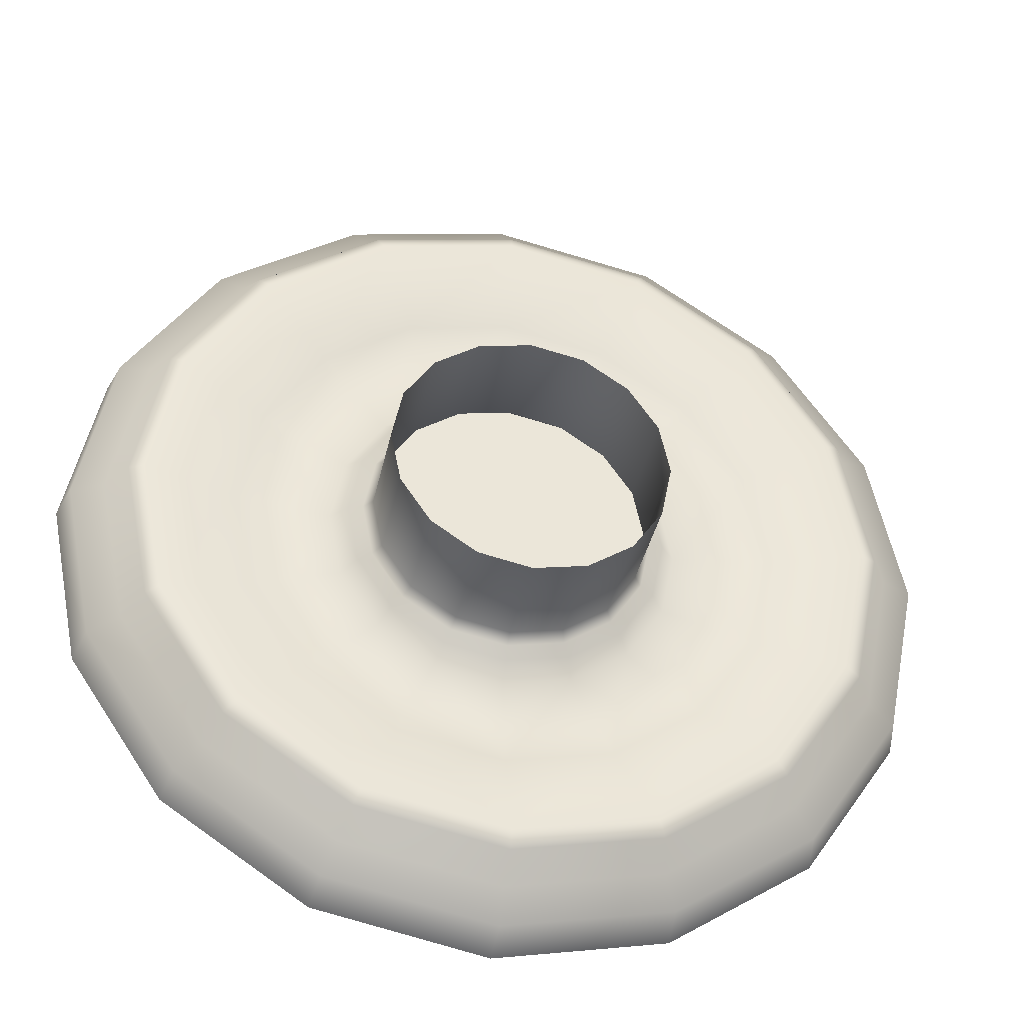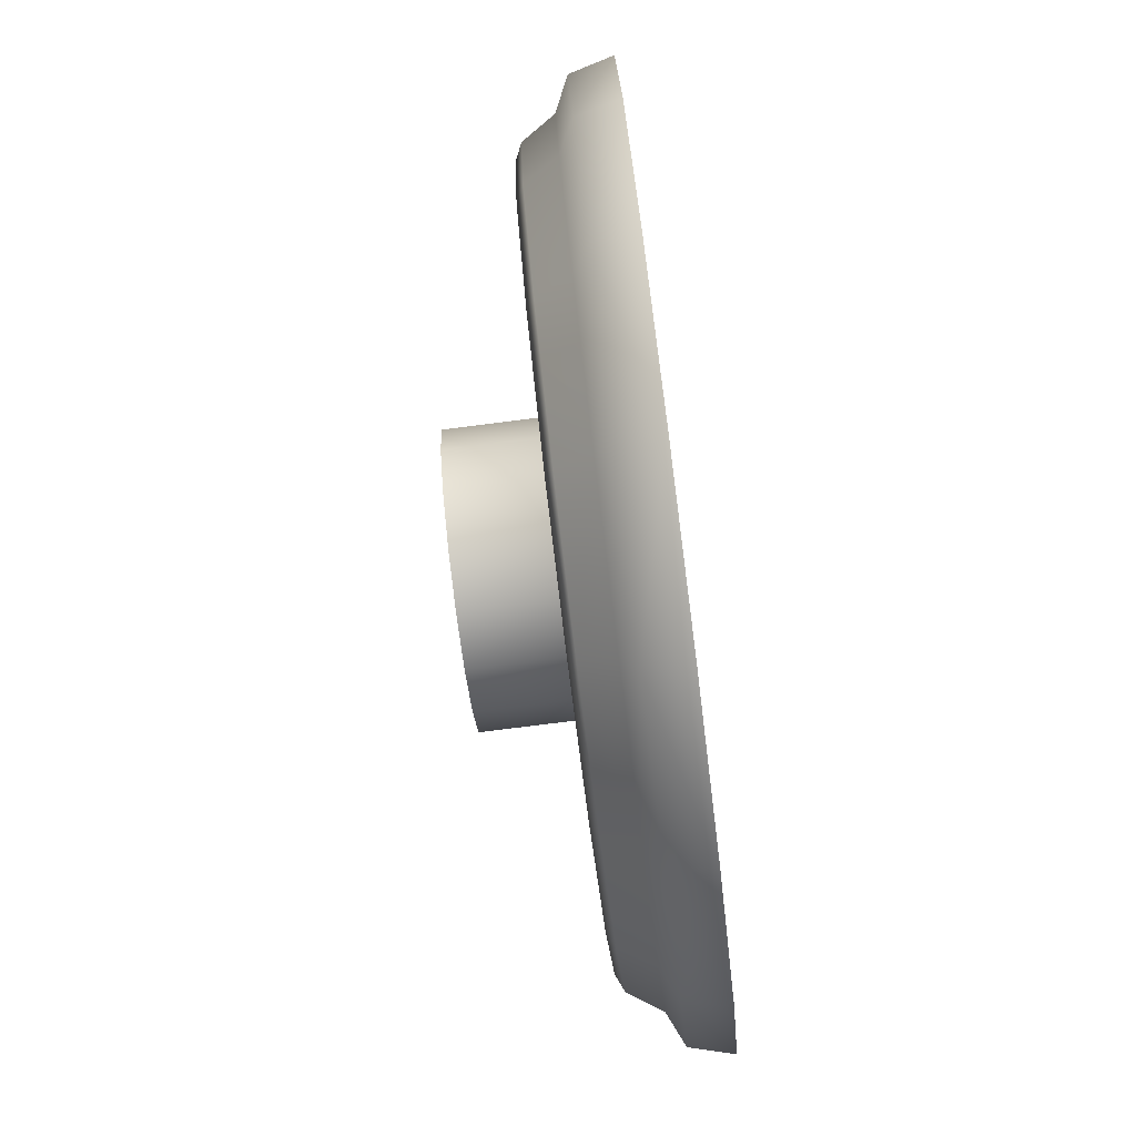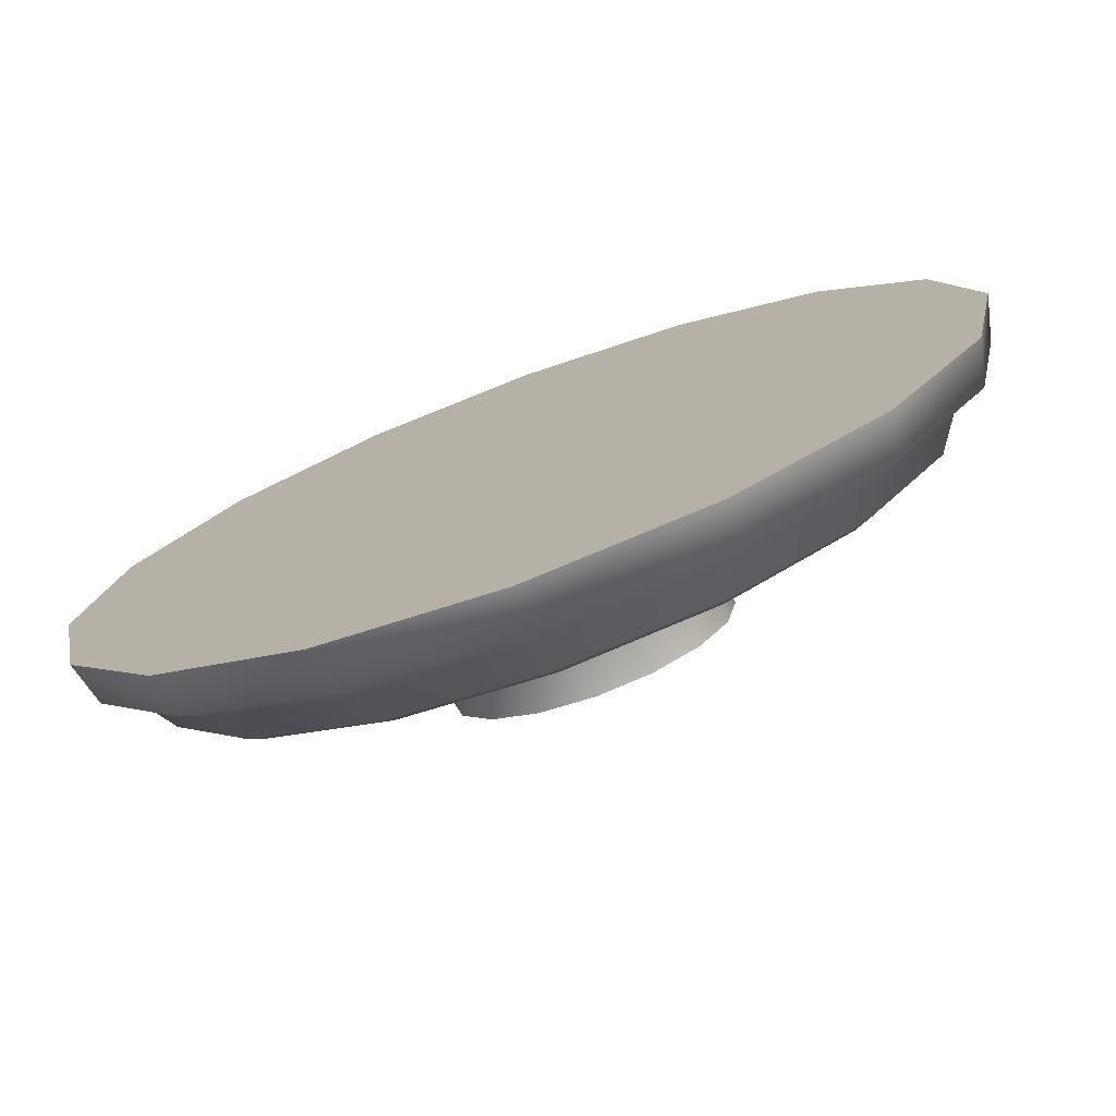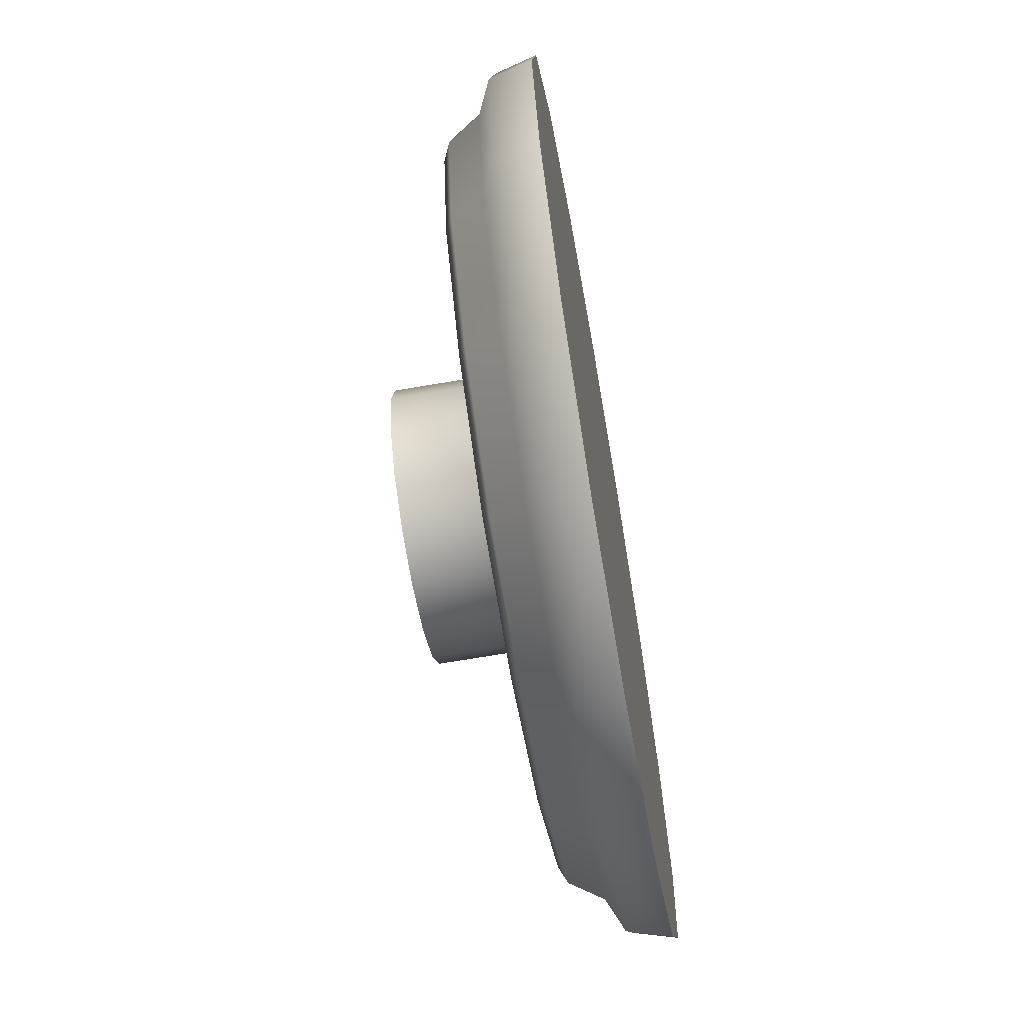
<metadata>
{"format":"obj","ext":"obj","renderer":"f3d","projection":"perspective","resolution":1024,"background":"white","views":[{"elev":-37.6,"azim":168.2,"up":"+Z"},{"elev":-79.2,"azim":-82.9,"up":"+Z"},{"elev":-75.9,"azim":20.2,"up":"+Z"},{"elev":-67.0,"azim":-80.1,"up":"+Z"}]}
</metadata>
<code>
o mesh2/mesh2-geometry#mesh2-geometry
v -0.004869 -0.1672 -0.2813
v -0.093 -0.1603 -0.2413
v -0.004869 -0.1603 -0.2588
v -0.1016 -0.1672 -0.262
v -0.08786 -0.144 -0.2289
v 0.08326 -0.1603 -0.2413
v -0.111 -0.1957 -0.2846
v -0.1677 -0.1603 -0.1914
v -0.004869 -0.144 -0.2454
v 0.09185 -0.1672 -0.262
v 0.07812 -0.144 -0.2289
v -0.004869 -0.1957 -0.3057
v -0.1836 -0.1672 -0.2073
v -0.004869 0.02404 -0.2454
v -0.1582 -0.144 -0.1819
v 0.158 -0.1603 -0.1914
v 0.1012 -0.1957 -0.2846
v -0.004869 -0.1721 -0.4556
v -0.2009 -0.1957 -0.2246
v -0.2176 -0.1603 -0.1167
v -0.08786 0.02404 -0.2289
v 0.07812 0.02404 -0.2289
v -0.1582 0.02404 -0.1819
v 0.1738 -0.1672 -0.2073
v 0.1485 -0.144 -0.1819
v -0.1683 -0.1721 -0.4231
v -0.2384 -0.1672 -0.1253
v 0.1485 0.02404 -0.1819
v -0.2052 -0.144 -0.1115
v -0.2052 0.02404 -0.1115
v 0.2079 -0.1603 -0.1167
v 0.1911 -0.1957 -0.2246
v 0.1586 -0.1721 -0.4231
v -0.004869 -0.1249 -0.5994
v -0.3069 -0.1721 -0.3305
v -0.261 -0.1957 -0.1346
v -0.2352 -0.1603 -0.02854
v 0.2286 -0.1672 -0.1253
v 0.1955 -0.144 -0.1115
v -0.2233 -0.1249 -0.5559
v -0.2821 -0.1957 -0.02854
v -0.2576 -0.1672 -0.02854
v -0.2217 -0.144 -0.02854
v -0.2217 0.02404 -0.02854
v 0.2254 -0.1603 -0.02854
v 0.2512 -0.1957 -0.1346
v 0.2971 -0.1721 -0.3305
v 0.1955 0.02404 -0.1115
v 0.2136 -0.1249 -0.5559
v -0.004869 -0.1365 -0.6251
v -0.4085 -0.1249 -0.4322
v -0.3995 -0.1721 -0.192
v -0.2384 -0.1672 0.06818
v -0.2176 -0.1603 0.05958
v 0.2479 -0.1672 -0.02854
v 0.2723 -0.1957 -0.02854
v 0.212 -0.144 -0.02854
v -0.2332 -0.1365 -0.5797
v -0.432 -0.1721 -0.02854
v -0.2052 -0.144 0.05445
v 0.2286 -0.1672 0.06818
v 0.3897 -0.1721 -0.192
v 0.3988 -0.1249 -0.4322
v 0.212 0.02404 -0.02854
v 0.2079 -0.1603 0.05958
v 0.2234 -0.1365 -0.5797
v -0.2456 -0.1872 -0.6098
v -0.4267 -0.1365 -0.4504
v -0.5323 -0.1249 -0.247
v -0.261 -0.1957 0.07754
v -0.3995 -0.1721 0.1349
v -0.1836 -0.1672 0.1502
v -0.1582 -0.144 0.1248
v -0.2052 0.02404 0.05445
v 0.2512 -0.1957 0.07754
v 0.4222 -0.1721 -0.02854
v 0.1955 -0.144 0.05445
v 0.2359 -0.1872 -0.6098
v -0.004869 -0.1872 -0.6577
v -0.2009 -0.1957 0.1675
v -0.5757 -0.1249 -0.02854
v -0.5323 -0.1249 0.1899
v -0.1677 -0.1603 0.1343
v 0.1738 -0.1672 0.1502
v 0.1911 -0.1957 0.1675
v 0.3897 -0.1721 0.1349
v 0.5225 -0.1249 -0.247
v 0.4169 -0.1365 -0.4504
v 0.1955 0.02404 0.05445
v 0.1485 -0.144 0.1248
v -0.004869 -0.2108 -0.7082
v -0.4498 -0.1872 -0.4734
v -0.556 -0.1365 -0.2568
v -0.3069 -0.1721 0.2735
v -0.4085 -0.1249 0.3751
v -0.1016 -0.1672 0.205
v -0.111 -0.1957 0.2276
v -0.08786 -0.144 0.1718
v -0.1582 0.02404 0.1248
v 0.158 -0.1603 0.1343
v 0.2971 -0.1721 0.2735
v 0.5225 -0.1249 0.1899
v 0.566 -0.1249 -0.02854
v 0.44 -0.1872 -0.4734
v -0.265 -0.2108 -0.6565
v -0.5862 -0.1872 -0.2693
v -0.1683 -0.1721 0.366
v -0.6014 -0.1365 -0.02854
v -0.556 -0.1365 0.1997
v -0.4267 -0.1365 0.3933
v -0.093 -0.1603 0.1842
v -0.08786 0.02404 0.1718
v 0.09185 -0.1672 0.205
v 0.1012 -0.1957 0.2276
v 0.1586 -0.1721 0.366
v 0.3988 -0.1249 0.3751
v 0.5463 -0.1365 -0.2568
v 0.1485 0.02404 0.1248
v 0.08326 -0.1603 0.1842
v 0.2552 -0.2108 -0.6565
v 0.5764 -0.1872 -0.2693
v -0.2717 -0.277 -0.6727
v -0.4855 -0.2108 -0.5091
v -0.634 -0.1872 -0.02854
v -0.2233 -0.1249 0.4988
v -0.2332 -0.1365 0.5226
v -0.004869 -0.1603 0.2017
v -0.004869 -0.1957 0.2487
v -0.004869 -0.144 0.1883
v -0.004869 0.02404 0.1883
v 0.2136 -0.1249 0.4988
v 0.5463 -0.1365 0.1997
v 0.4169 -0.1365 0.3933
v 0.5917 -0.1365 -0.02854
v 0.07812 0.02404 0.1718
v 0.07812 -0.144 0.1718
v 0.2619 -0.277 -0.6727
v 0.4757 -0.2108 -0.5091
v -0.004869 -0.277 -0.7257
v -0.6328 -0.2108 -0.2886
v -0.004869 -0.1721 0.3986
v -0.5862 -0.1872 0.2122
v -0.4498 -0.1872 0.4163
v -0.004869 -0.1672 0.2242
v -0.004869 -0.1249 0.5423
v 0.2234 -0.1365 0.5226
v 0.6243 -0.1872 -0.02854
v 0.6231 -0.2108 -0.2886
v -0.2717 -0.277 0.6156
v -0.4979 -0.277 -0.5215
v -0.649 -0.277 -0.2953
v -0.6845 -0.2108 -0.02854
v -0.2456 -0.1872 0.5527
v -0.004869 -0.1365 0.568
v 0.5764 -0.1872 0.2122
v 0.44 -0.1872 0.4163
v -0.004869 -0.277 0.6686
v 0.4881 -0.277 -0.5215
v 0.6392 -0.277 -0.2953
v -0.7021 -0.277 -0.02854
v -0.6328 -0.2108 0.2315
v -0.4855 -0.2108 0.452
v -0.265 -0.2108 0.5994
v -0.004869 -0.1872 0.6006
v 0.2359 -0.1872 0.5527
v 0.6231 -0.2108 0.2315
v 0.6748 -0.2108 -0.02854
v 0.2619 -0.277 0.6156
v 0.6923 -0.277 -0.02854
v -0.4979 -0.277 0.4644
v -0.649 -0.277 0.2383
v 0.4757 -0.2108 0.452
v 0.2552 -0.2108 0.5994
v 0.4881 -0.277 0.4644
v 0.6392 -0.277 0.2383
v -0.004869 -0.2108 0.6511
f 1 2 3
f 2 1 4
f 3 2 1
f 4 1 2
f 5 3 2
f 2 3 5
f 6 1 3
f 3 1 6
f 1 7 4
f 4 7 1
f 4 8 2
f 2 8 4
f 3 5 9
f 9 5 3
f 8 5 2
f 2 5 8
f 1 6 10
f 10 6 1
f 3 11 6
f 6 11 3
f 7 1 12
f 12 1 7
f 7 13 4
f 4 13 7
f 8 4 13
f 13 4 8
f 5 14 9
f 9 14 5
f 11 3 9
f 9 3 11
f 5 8 15
f 15 8 5
f 16 10 6
f 6 10 16
f 17 1 10
f 10 1 17
f 11 16 6
f 6 16 11
f 1 17 12
f 12 17 1
f 18 7 12
f 12 7 18
f 13 7 19
f 19 7 13
f 13 20 8
f 8 20 13
f 14 5 21
f 21 5 14
f 22 9 14
f 14 9 22
f 9 22 11
f 11 22 9
f 20 15 8
f 8 15 20
f 23 5 15
f 15 5 23
f 10 16 24
f 24 16 10
f 24 17 10
f 10 17 24
f 16 11 25
f 25 11 16
f 17 18 12
f 12 18 17
f 7 18 26
f 26 18 7
f 26 19 7
f 7 19 26
f 19 27 13
f 13 27 19
f 20 13 27
f 27 13 20
f 5 23 21
f 21 23 5
f 28 11 22
f 22 11 28
f 15 20 29
f 29 20 15
f 15 30 23
f 23 30 15
f 31 24 16
f 16 24 31
f 17 24 32
f 32 24 17
f 11 28 25
f 25 28 11
f 25 31 16
f 16 31 25
f 18 17 33
f 33 17 18
f 34 26 18
f 18 26 34
f 19 26 35
f 35 26 19
f 27 19 36
f 36 19 27
f 27 37 20
f 20 37 27
f 37 29 20
f 20 29 37
f 30 15 29
f 29 15 30
f 24 31 38
f 38 31 24
f 38 32 24
f 24 32 38
f 32 33 17
f 17 33 32
f 28 39 25
f 25 39 28
f 31 25 39
f 39 25 31
f 33 34 18
f 18 34 33
f 26 34 40
f 40 34 26
f 40 35 26
f 26 35 40
f 35 36 19
f 19 36 35
f 41 27 36
f 36 27 41
f 37 27 42
f 42 27 37
f 29 37 43
f 43 37 29
f 29 44 30
f 30 44 29
f 45 38 31
f 31 38 45
f 32 38 46
f 46 38 32
f 33 32 47
f 47 32 33
f 39 28 48
f 48 28 39
f 39 45 31
f 31 45 39
f 34 33 49
f 49 33 34
f 50 40 34
f 34 40 50
f 35 40 51
f 51 40 35
f 36 35 52
f 52 35 36
f 27 41 42
f 42 41 27
f 52 41 36
f 36 41 52
f 53 37 42
f 42 37 53
f 54 43 37
f 37 43 54
f 44 29 43
f 43 29 44
f 38 45 55
f 55 45 38
f 38 56 46
f 46 56 38
f 46 47 32
f 32 47 46
f 47 49 33
f 33 49 47
f 48 57 39
f 39 57 48
f 45 39 57
f 57 39 45
f 49 50 34
f 34 50 49
f 40 50 58
f 58 50 40
f 58 51 40
f 40 51 58
f 51 52 35
f 35 52 51
f 41 53 42
f 42 53 41
f 41 52 59
f 59 52 41
f 37 53 54
f 54 53 37
f 43 54 60
f 60 54 43
f 60 44 43
f 43 44 60
f 45 61 55
f 55 61 45
f 56 38 55
f 55 38 56
f 56 62 46
f 46 62 56
f 47 46 62
f 62 46 47
f 49 47 63
f 63 47 49
f 57 48 64
f 64 48 57
f 57 65 45
f 45 65 57
f 50 49 66
f 66 49 50
f 50 67 58
f 58 67 50
f 51 58 68
f 68 58 51
f 52 51 69
f 69 51 52
f 53 41 70
f 70 41 53
f 69 59 52
f 52 59 69
f 71 41 59
f 59 41 71
f 72 54 53
f 53 54 72
f 54 73 60
f 60 73 54
f 44 60 74
f 74 60 44
f 61 45 65
f 65 45 61
f 75 55 61
f 61 55 75
f 55 75 56
f 56 75 55
f 62 56 76
f 76 56 62
f 62 63 47
f 47 63 62
f 63 66 49
f 49 66 63
f 64 77 57
f 57 77 64
f 65 57 77
f 77 57 65
f 78 50 66
f 66 50 78
f 67 50 79
f 79 50 67
f 67 68 58
f 58 68 67
f 68 69 51
f 51 69 68
f 41 71 70
f 70 71 41
f 80 53 70
f 70 53 80
f 59 69 81
f 81 69 59
f 59 82 71
f 71 82 59
f 54 72 83
f 83 72 54
f 53 80 72
f 72 80 53
f 73 54 83
f 83 54 73
f 73 74 60
f 60 74 73
f 65 84 61
f 61 84 65
f 61 85 75
f 75 85 61
f 86 56 75
f 75 56 86
f 56 86 76
f 76 86 56
f 76 87 62
f 62 87 76
f 63 62 87
f 87 62 63
f 66 63 88
f 88 63 66
f 77 64 89
f 89 64 77
f 90 65 77
f 77 65 90
f 50 78 79
f 79 78 50
f 88 78 66
f 66 78 88
f 91 67 79
f 79 67 91
f 68 67 92
f 92 67 68
f 69 68 93
f 93 68 69
f 94 70 71
f 71 70 94
f 70 94 80
f 80 94 70
f 93 81 69
f 69 81 93
f 82 59 81
f 81 59 82
f 95 71 82
f 82 71 95
f 96 83 72
f 72 83 96
f 97 72 80
f 80 72 97
f 83 98 73
f 73 98 83
f 74 73 99
f 99 73 74
f 84 65 100
f 100 65 84
f 85 61 84
f 84 61 85
f 101 75 85
f 85 75 101
f 75 101 86
f 86 101 75
f 102 76 86
f 86 76 102
f 87 76 103
f 103 76 87
f 87 88 63
f 63 88 87
f 89 90 77
f 77 90 89
f 65 90 100
f 100 90 65
f 78 91 79
f 79 91 78
f 78 88 104
f 104 88 78
f 67 91 105
f 105 91 67
f 105 92 67
f 67 92 105
f 106 68 92
f 92 68 106
f 68 106 93
f 93 106 68
f 71 95 94
f 94 95 71
f 107 80 94
f 94 80 107
f 81 93 108
f 108 93 81
f 81 109 82
f 82 109 81
f 82 110 95
f 95 110 82
f 83 96 111
f 111 96 83
f 72 97 96
f 96 97 72
f 80 107 97
f 97 107 80
f 98 83 111
f 111 83 98
f 112 73 98
f 98 73 112
f 73 112 99
f 99 112 73
f 100 113 84
f 84 113 100
f 84 114 85
f 85 114 84
f 85 115 101
f 101 115 85
f 116 86 101
f 101 86 116
f 76 102 103
f 103 102 76
f 86 116 102
f 102 116 86
f 103 117 87
f 87 117 103
f 88 87 117
f 117 87 88
f 90 89 118
f 118 89 90
f 90 119 100
f 100 119 90
f 91 78 120
f 120 78 91
f 88 121 104
f 104 121 88
f 104 120 78
f 78 120 104
f 91 122 105
f 105 122 91
f 92 105 123
f 123 105 92
f 123 106 92
f 92 106 123
f 124 93 106
f 106 93 124
f 125 94 95
f 95 94 125
f 94 125 107
f 107 125 94
f 93 124 108
f 108 124 93
f 109 81 108
f 108 81 109
f 110 82 109
f 109 82 110
f 126 95 110
f 110 95 126
f 96 127 111
f 111 127 96
f 128 96 97
f 97 96 128
f 107 128 97
f 97 128 107
f 111 129 98
f 98 129 111
f 98 130 112
f 112 130 98
f 113 100 119
f 119 100 113
f 114 84 113
f 113 84 114
f 115 85 114
f 114 85 115
f 131 101 115
f 115 101 131
f 101 131 116
f 116 131 101
f 132 103 102
f 102 103 132
f 133 102 116
f 116 102 133
f 117 103 134
f 134 103 117
f 121 88 117
f 117 88 121
f 135 90 118
f 118 90 135
f 119 90 136
f 136 90 119
f 137 91 120
f 120 91 137
f 121 138 104
f 104 138 121
f 120 104 138
f 138 104 120
f 122 91 139
f 139 91 122
f 122 123 105
f 105 123 122
f 106 123 140
f 140 123 106
f 140 124 106
f 106 124 140
f 95 126 125
f 125 126 95
f 125 141 107
f 107 141 125
f 124 109 108
f 108 109 124
f 142 110 109
f 109 110 142
f 143 126 110
f 110 126 143
f 127 96 144
f 144 96 127
f 129 111 127
f 127 111 129
f 96 128 144
f 144 128 96
f 128 107 141
f 141 107 128
f 130 98 129
f 129 98 130
f 119 144 113
f 113 144 119
f 113 128 114
f 114 128 113
f 114 141 115
f 115 141 114
f 115 145 131
f 131 145 115
f 146 116 131
f 131 116 146
f 103 132 134
f 134 132 103
f 102 133 132
f 132 133 102
f 116 146 133
f 133 146 116
f 147 117 134
f 134 117 147
f 117 147 121
f 121 147 117
f 90 135 136
f 136 135 90
f 136 127 119
f 119 127 136
f 91 137 139
f 139 137 91
f 138 137 120
f 120 137 138
f 138 121 148
f 148 121 138
f 123 122 150
f 150 122 123
f 123 151 140
f 140 151 123
f 124 140 152
f 152 140 124
f 126 145 125
f 125 145 126
f 141 125 145
f 145 125 141
f 109 124 142
f 142 124 109
f 110 142 143
f 143 142 110
f 126 143 153
f 153 143 126
f 144 119 127
f 127 119 144
f 127 136 129
f 129 136 127
f 128 113 144
f 144 113 128
f 141 114 128
f 128 114 141
f 129 135 130
f 130 135 129
f 145 115 141
f 141 115 145
f 154 131 145
f 145 131 154
f 131 154 146
f 146 154 131
f 155 134 132
f 132 134 155
f 133 155 132
f 132 155 133
f 146 156 133
f 133 156 146
f 134 155 147
f 147 155 134
f 147 148 121
f 121 148 147
f 135 129 136
f 136 129 135
f 137 138 158
f 158 138 137
f 159 138 148
f 148 138 159
f 151 123 150
f 150 123 151
f 160 140 151
f 151 140 160
f 140 160 152
f 152 160 140
f 161 124 152
f 152 124 161
f 145 126 154
f 154 126 145
f 124 161 142
f 142 161 124
f 142 162 143
f 143 162 142
f 143 163 153
f 153 163 143
f 164 126 153
f 153 126 164
f 164 146 154
f 154 146 164
f 155 133 156
f 156 133 155
f 156 146 165
f 165 146 156
f 166 147 155
f 155 147 166
f 148 147 167
f 167 147 148
f 138 159 158
f 158 159 138
f 148 169 159
f 159 169 148
f 157 163 149
f 149 163 157
f 171 152 160
f 160 152 171
f 152 171 161
f 161 171 152
f 126 164 154
f 154 164 126
f 162 142 161
f 161 142 162
f 163 143 162
f 162 143 163
f 163 164 153
f 153 164 163
f 146 164 165
f 165 164 146
f 172 155 156
f 156 155 172
f 173 156 165
f 165 156 173
f 147 166 167
f 167 166 147
f 155 172 166
f 166 172 155
f 169 148 167
f 167 148 169
f 173 157 168
f 168 157 173
f 163 157 176
f 176 157 163
f 163 170 149
f 149 170 163
f 171 162 161
f 161 162 171
f 170 163 162
f 162 163 170
f 164 163 176
f 176 163 164
f 176 165 164
f 164 165 176
f 156 173 172
f 172 173 156
f 165 176 173
f 173 176 165
f 175 167 166
f 166 167 175
f 172 175 166
f 166 175 172
f 167 175 169
f 169 175 167
f 157 173 176
f 176 173 157
f 174 173 168
f 168 173 174
f 162 171 170
f 170 171 162
f 173 174 172
f 172 174 173
f 175 172 174
f 174 172 175
f 139 149 122
f 122 149 139
f 137 157 139
f 139 157 137
f 139 157 149
f 149 157 139
f 122 149 150
f 150 149 122
f 137 168 157
f 157 168 137
f 158 168 137
f 137 168 158
f 150 149 170
f 170 149 150
f 150 171 151
f 151 171 150
f 151 171 160
f 160 171 151
f 159 174 158
f 158 174 159
f 158 174 168
f 168 174 158
f 175 159 169
f 169 159 175
f 150 170 171
f 171 170 150
f 159 175 174
f 174 175 159

</code>
